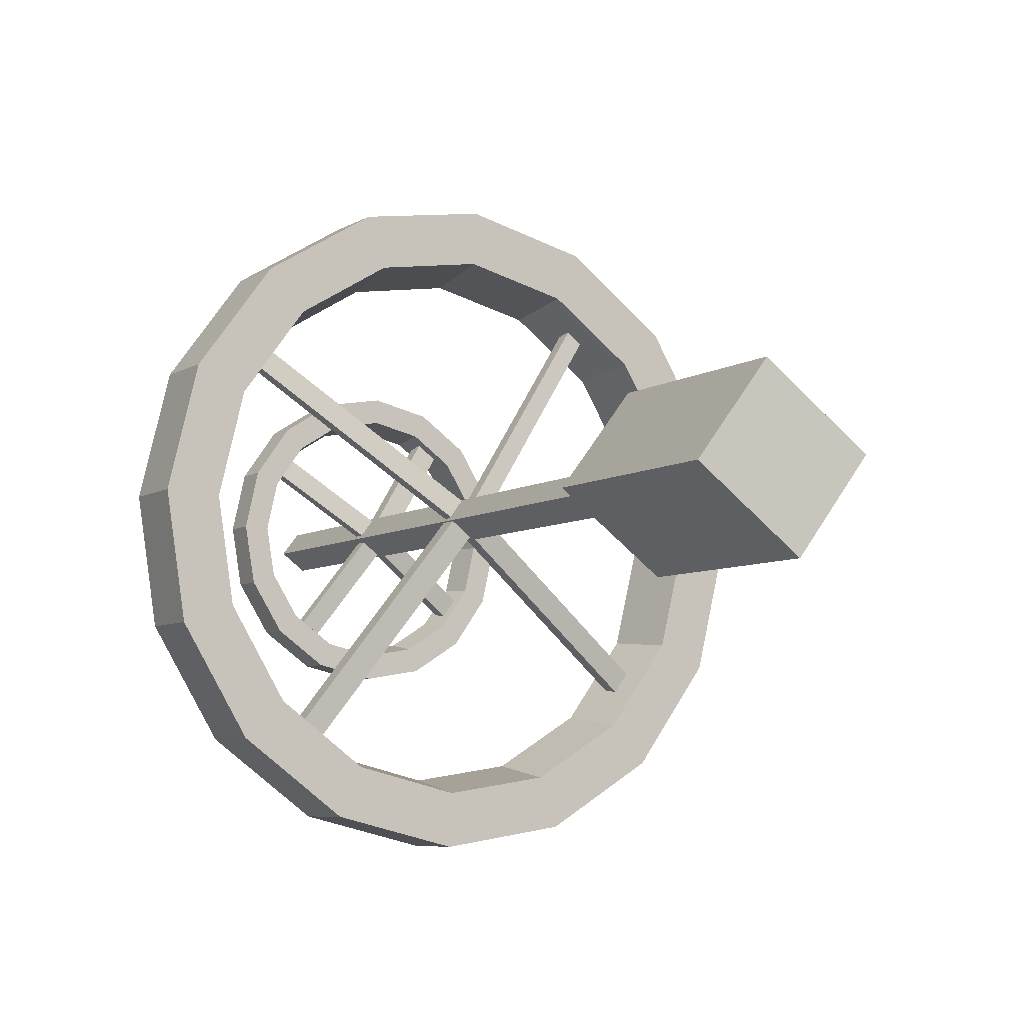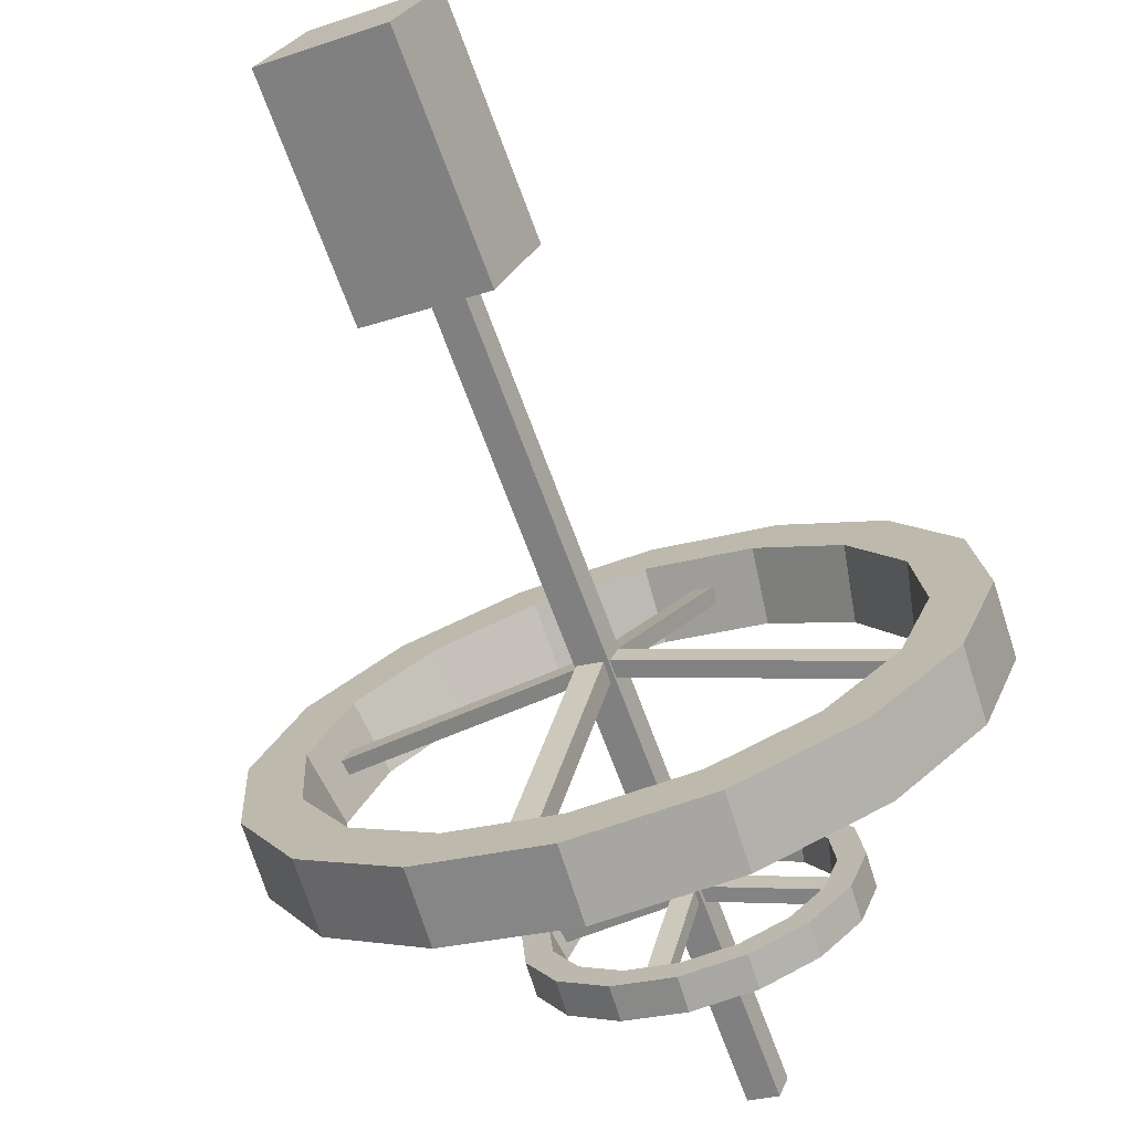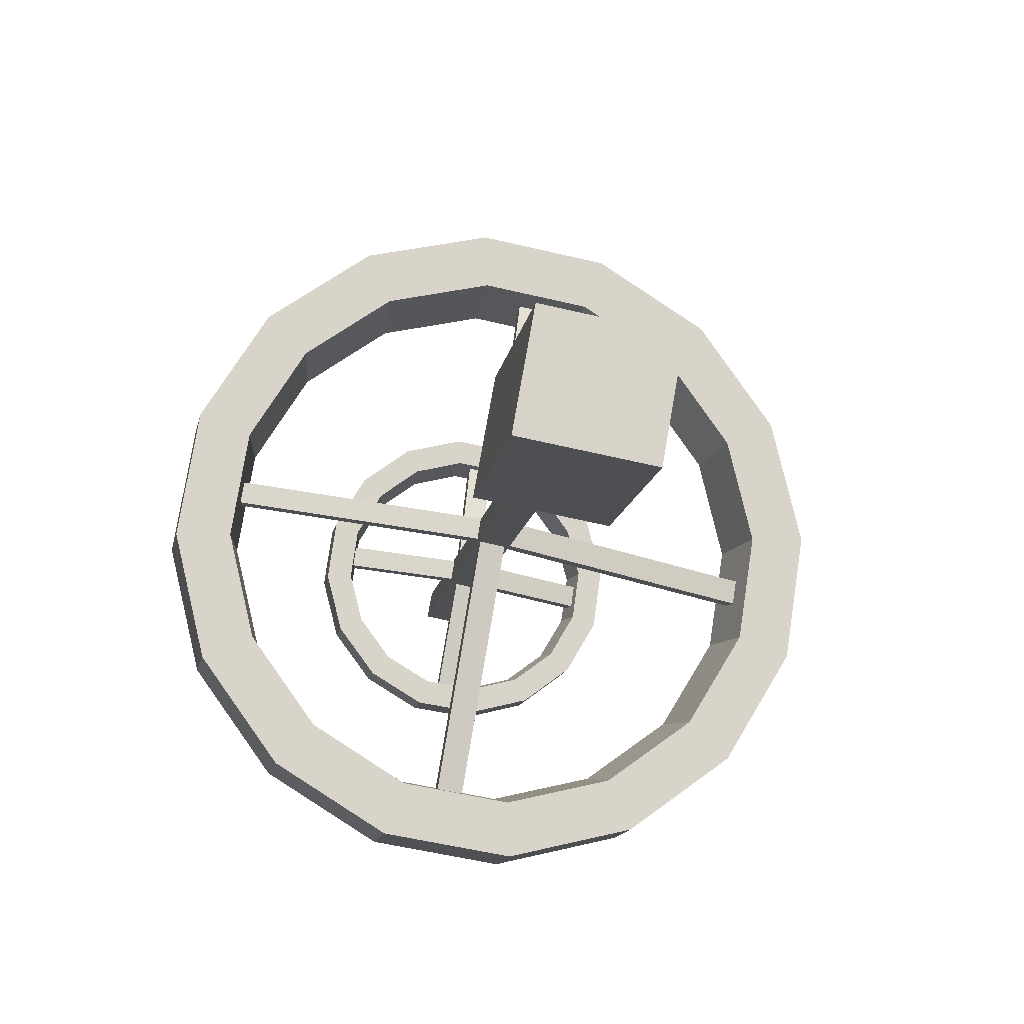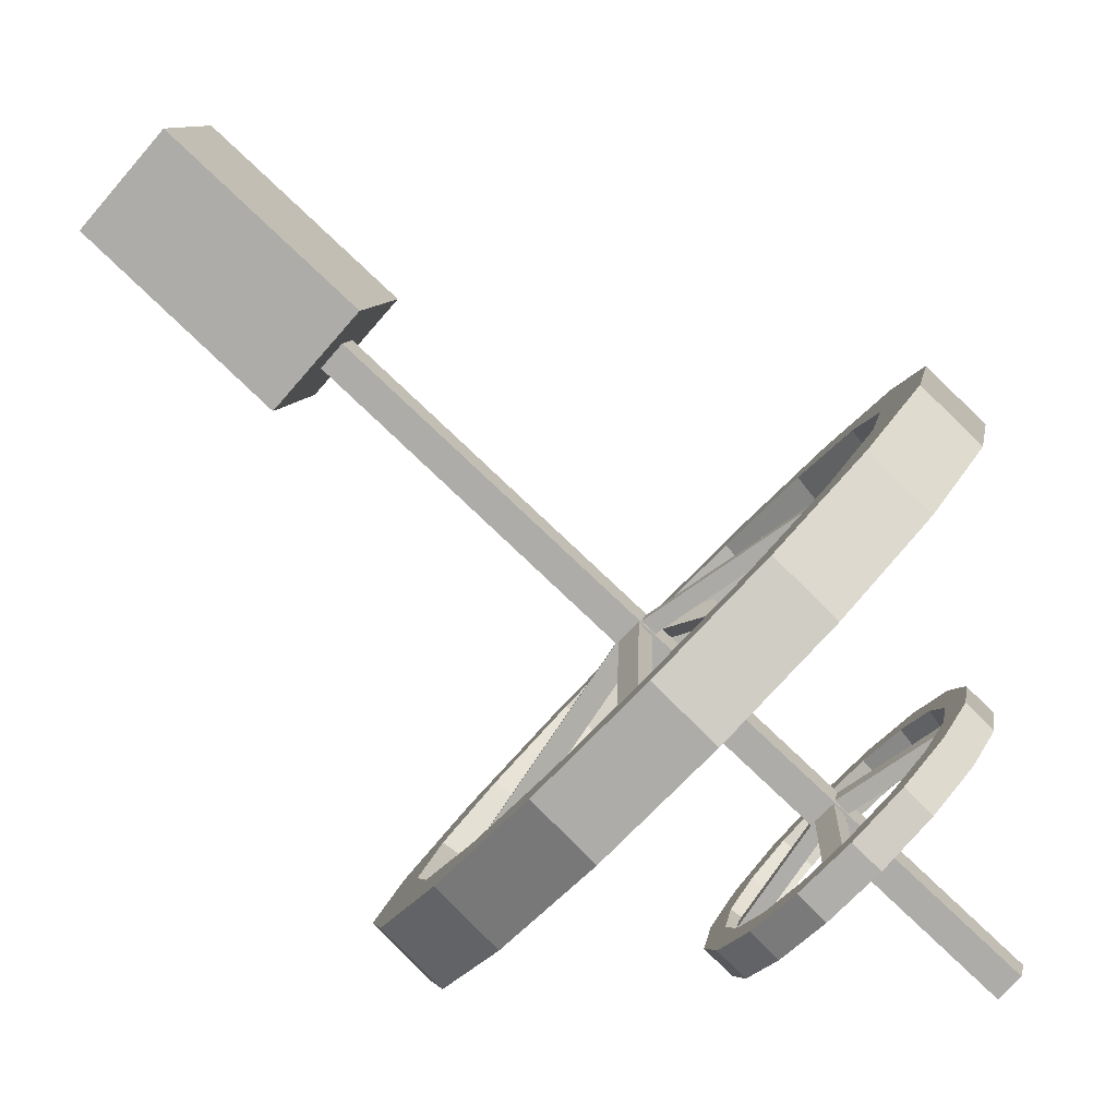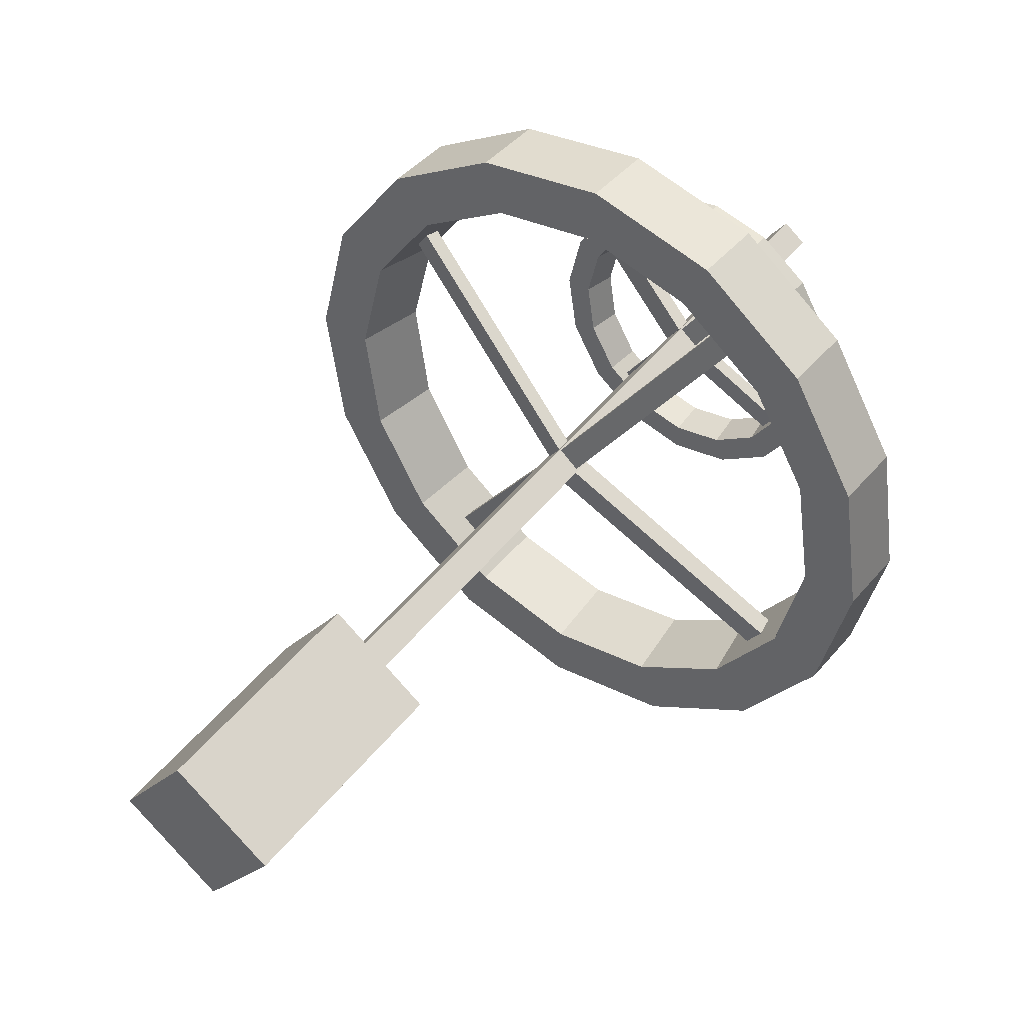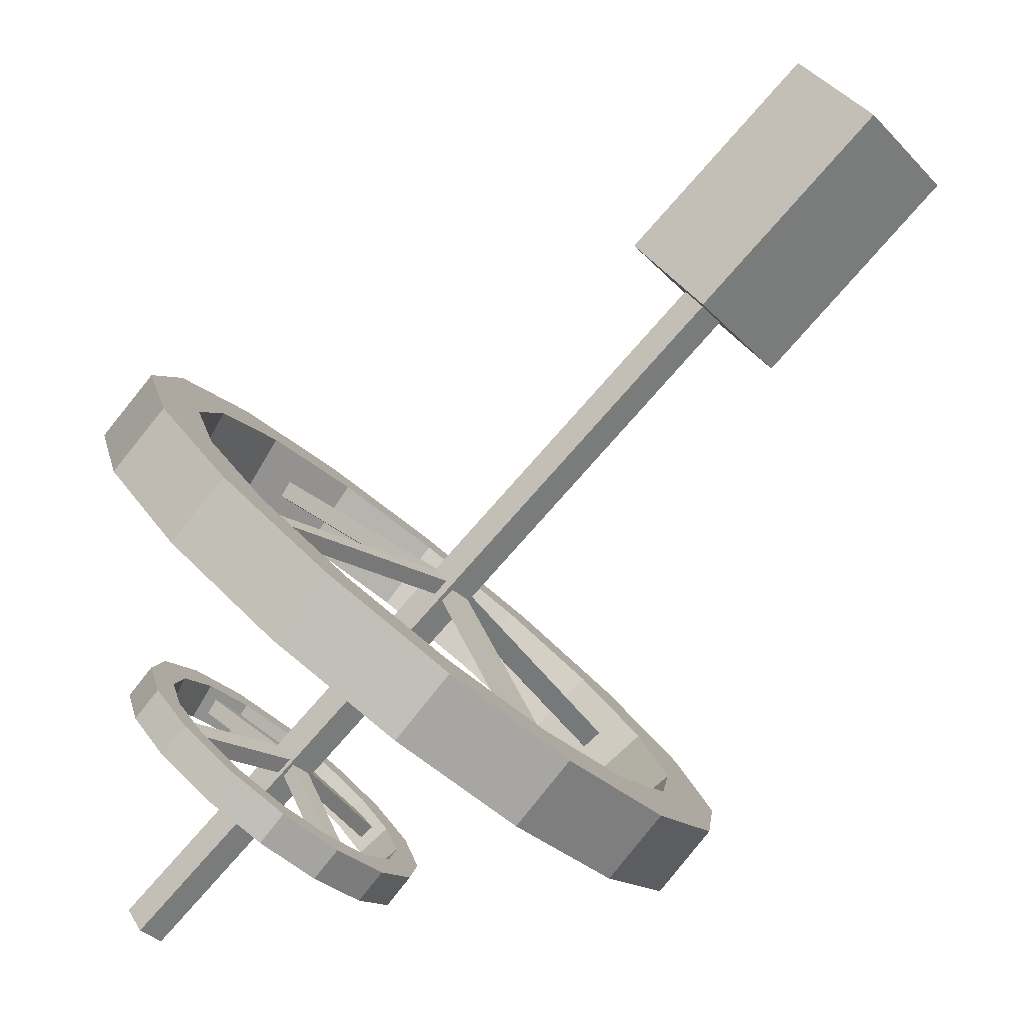
<metadata>
{"format":"obj","ext":"obj","renderer":"f3d","projection":"perspective","resolution":1024,"background":"white","views":[{"elev":-64.2,"azim":-45.7,"up":"+Y"},{"elev":-26.1,"azim":28.0,"up":"+Z"},{"elev":-61.8,"azim":-13.4,"up":"+Y"},{"elev":9.7,"azim":101.4,"up":"+Z"},{"elev":-20.3,"azim":62.4,"up":"+Y"},{"elev":33.2,"azim":-116.6,"up":"+Z"}]}
</metadata>
<code>
o Cylinder.001
v 1.286 0.2875 -4.712
v 1.241 1.164 -5.56
v 3.351 0.963 -4.125
v 3.306 1.84 -4.973
v 4.919 2.128 -3.005
v 4.873 3.005 -3.853
v 5.749 3.605 -1.523
v 5.703 4.481 -2.371
v 5.716 5.168 0.0956
v 5.67 6.045 -0.7527
v 4.825 6.581 1.604
v 4.779 7.458 0.756
v 3.211 7.628 2.773
v 3.165 8.505 1.925
v 1.121 8.15 3.425
v 1.075 9.027 2.576
v -1.129 8.067 3.459
v -1.174 8.943 2.611
v -3.194 7.391 2.872
v -3.239 8.268 2.024
v -4.761 6.226 1.752
v -4.807 7.103 0.904
v -5.591 4.75 0.2702
v -5.637 5.626 -0.578
v -5.558 3.186 -1.348
v -5.604 4.063 -2.197
v -4.667 1.773 -2.857
v -4.713 2.65 -3.705
v -3.053 0.7257 -4.026
v -3.099 1.603 -4.874
v -0.9629 0.2042 -4.677
v -1.009 1.081 -5.526
v 2.638 2.496 -4.259
v 0.994 1.959 -4.726
v 3.885 3.423 -3.368
v 4.545 4.598 -2.188
v 4.519 5.843 -0.9001
v 3.81 6.967 0.3005
v 2.526 7.801 1.231
v 0.8622 8.216 1.749
v -0.9276 8.149 1.777
v -2.571 7.612 1.31
v -3.818 6.685 0.4183
v -4.479 5.51 -0.7611
v -4.453 4.265 -2.049
v -3.744 3.141 -3.25
v -2.459 2.307 -4.18
v -0.7958 1.892 -4.698
v 1.088 0.9266 -4.041
v 2.814 1.491 -3.55
v 4.123 2.464 -2.614
v 4.817 3.699 -1.376
v 4.79 5.006 -0.02302
v 4.045 6.186 1.238
v 2.696 7.061 2.215
v 0.9494 7.497 2.759
v -0.9302 7.428 2.788
v -2.656 6.863 2.297
v -3.966 5.89 1.361
v -4.66 4.655 0.1229
v -4.632 3.348 -1.23
v -3.887 2.168 -2.49
v -2.539 1.293 -3.467
v -0.7918 0.8569 -4.012
v 4.634 5.026 -1.071
v 4.64 4.744 -1.364
v 4.702 4.54 -1.179
v 4.695 4.836 -0.8725
v -4.528 4.396 -1.269
v -4.535 4.734 -0.9201
v -4.584 4.502 -0.6803
v -4.577 4.147 -1.047
v -4.535 4.409 -1.194
v -4.54 4.659 -0.9354
v -4.577 4.487 -0.7577
v -4.571 4.224 -1.03
v -0.2629 4.002 -0.7144
v -0.2682 4.252 -0.4555
v -0.3045 4.08 -0.2778
v -0.2989 3.818 -0.5496
v -0.2108 7.893 2.162
v 0.1051 7.908 2.156
v 0.1241 7.752 2.375
v -0.2113 7.737 2.381
v -0.1101 4.028 -0.5968
v 0.2057 4.043 -0.6028
v 0.2247 3.886 -0.3832
v -0.1107 3.871 -0.3769
v 0.2854 1.563 -4.469
v -0.1337 1.544 -4.461
v -0.1326 1.254 -4.269
v 0.3117 1.274 -4.277
v 0.1657 4.163 -0.5481
v -0.2535 4.144 -0.5404
v -0.2524 3.854 -0.3482
v 0.1919 3.874 -0.3564
v 0.133 4.256 -0.4188
v 0.139 3.973 -0.7109
v 0.2006 3.769 -0.5266
v 0.1944 4.066 -0.2198
v 0.6246 5.133 -5
v 0.6015 5.545 -5.401
v 1.59 5.465 -4.715
v 1.567 5.877 -5.115
v 2.316 6.025 -4.181
v 2.293 6.437 -4.581
v 2.691 6.727 -3.48
v 2.668 7.139 -3.881
v 2.658 7.465 -2.719
v 2.635 7.877 -3.12
v 2.222 8.127 -2.014
v 2.199 8.539 -2.415
v 1.449 8.611 -1.472
v 1.426 9.023 -1.873
v 0.4577 8.844 -1.175
v 0.4347 9.256 -1.576
v -0.6015 8.79 -1.17
v -0.6246 9.203 -1.57
v -1.567 8.459 -1.455
v -1.59 8.871 -1.856
v -2.293 7.899 -1.989
v -2.316 8.311 -2.39
v -2.668 7.196 -2.69
v -2.691 7.608 -3.091
v -2.635 6.458 -3.451
v -2.658 6.87 -3.852
v -2.199 5.796 -4.156
v -2.222 6.209 -4.557
v -1.426 5.312 -4.698
v -1.449 5.724 -5.099
v -0.4347 5.079 -4.995
v -0.4577 5.491 -5.395
v 1.245 6.183 -4.783
v 0.4764 5.918 -5.01
v 1.822 6.628 -4.358
v 2.121 7.187 -3.8
v 2.094 7.775 -3.195
v 1.747 8.301 -2.633
v 1.132 8.686 -2.202
v 0.3436 8.872 -1.966
v -0.4994 8.829 -1.962
v -1.268 8.565 -2.189
v -1.845 8.119 -2.614
v -2.144 7.56 -3.172
v -2.117 6.973 -3.777
v -1.77 6.446 -4.338
v -1.156 6.061 -4.77
v -0.3666 5.876 -5.006
v 0.5238 5.433 -4.686
v 1.331 5.711 -4.447
v 1.937 6.179 -4.001
v 2.251 6.766 -3.415
v 2.223 7.383 -2.779
v 1.858 7.935 -2.19
v 1.213 8.34 -1.737
v 0.3844 8.535 -1.489
v -0.5008 8.49 -1.484
v -1.308 8.213 -1.723
v -1.914 7.745 -2.169
v -2.228 7.158 -2.755
v -2.2 6.541 -3.391
v -1.835 5.988 -3.98
v -1.19 5.583 -4.433
v -0.3614 5.389 -4.681
v 2.094 7.775 -3.195
v 2.121 7.187 -3.8
v 2.251 6.766 -3.415
v 2.223 7.383 -2.779
v -0.2704 8.751 -1.836
v 0.1251 8.771 -1.838
v 0.1443 8.613 -1.614
v -0.2711 8.592 -1.612
v -0.1944 7.123 -2.993
v 0.2011 7.143 -2.995
v 0.2203 6.985 -2.771
v -0.1951 6.964 -2.769
v 0.2372 5.764 -4.914
v -0.112 5.746 -4.912
v -0.1098 5.544 -4.777
v 0.2569 5.563 -4.779
v 0.1809 7.091 -2.921
v -0.1683 7.073 -2.919
v -0.1661 6.872 -2.784
v 0.2006 6.89 -2.786
v -2.15 7.023 -3.479
v -2.16 7.262 -3.232
v -2.195 7.098 -3.063
v -2.183 6.847 -3.321
v -0.1096 6.857 -3.228
v -0.1203 7.096 -2.982
v -0.1545 6.932 -2.812
v -0.1432 6.681 -3.071
v 2.138 7.497 -3.252
v 2.149 7.238 -3.519
v 2.207 7.052 -3.349
v 2.194 7.324 -3.069
v 0.1506 7.13 -2.983
v 0.1623 6.871 -3.25
v 0.2195 6.685 -3.08
v 0.2073 6.957 -2.8
v 0.273 -0.6788 3.386
v 0.273 -0.3486 3.756
v -0.273 -0.3486 3.756
v -0.273 -0.6788 3.386
v 0.273 4.86 -1.559
v 0.273 5.19 -1.189
v -0.273 5.19 -1.189
v -0.273 4.86 -1.559
v 0.273 9.404 -5.616
v 0.273 9.734 -5.246
v -0.273 9.404 -5.616
v -0.273 9.734 -5.246
v 1.088 -1.172 2.834
v 1.088 0.1448 4.309
v -1.088 -1.172 2.834
v -1.088 0.1448 4.309
v 1.088 -4.052 5.405
v 1.088 -2.735 6.88
v -1.088 -4.052 5.405
v -1.088 -2.735 6.88
f 214 216 220 218
f 1 2 4 3
f 3 4 6 5
f 5 6 8 7
f 7 8 10 9
f 9 10 12 11
f 11 12 14 13
f 13 14 16 15
f 15 16 18 17
f 17 18 20 19
f 19 20 22 21
f 21 22 24 23
f 23 24 26 25
f 25 26 28 27
f 27 28 30 29
f 8 6 35 36
f 29 30 32 31
f 31 32 2 1
f 11 13 55 54
f 49 34 89 92
f 18 16 40 41
f 4 2 34 33
f 28 26 45 46
f 14 12 38 39
f 24 22 43 44
f 2 32 48 34
f 10 8 36 37
f 20 18 41 42
f 30 28 46 47
f 6 4 33 35
f 16 14 39 40
f 26 24 44 45
f 12 10 37 38
f 22 20 42 43
f 32 30 47 48
f 21 23 60 59
f 31 1 49 64
f 7 9 53 52
f 17 19 58 57
f 27 29 63 62
f 3 5 51 50
f 13 15 56 55
f 23 25 61 60
f 9 11 54 53
f 19 21 59 58
f 29 31 64 63
f 5 7 52 51
f 15 17 57 56
f 1 3 50 49
f 25 27 62 61
f 48 47 63 64
f 47 46 62 63
f 46 45 61 62
f 61 45 69 72
f 44 43 59 60
f 43 42 58 59
f 42 41 57 58
f 41 40 82 81
f 40 39 55 56
f 39 38 54 55
f 38 37 53 54
f 52 53 68 67
f 36 35 51 52
f 35 33 50 51
f 33 34 49 50
f 68 65 97 100
f 36 52 67 66
f 37 36 66 65
f 53 37 65 68
f 72 69 73 76
f 45 44 70 69
f 44 60 71 70
f 60 61 72 71
f 74 75 79 78
f 69 70 74 73
f 70 71 75 74
f 71 72 76 75
f 77 78 79 80
f 75 76 80 79
f 76 73 77 80
f 73 74 78 77
f 81 82 86 85
f 40 56 83 82
f 56 57 84 83
f 57 41 81 84
f 85 86 87 88
f 82 83 87 86
f 83 84 88 87
f 84 81 85 88
f 92 89 93 96
f 64 49 92 91
f 48 64 91 90
f 34 48 90 89
f 93 94 95 96
f 89 90 94 93
f 90 91 95 94
f 91 92 96 95
f 97 98 99 100
f 65 66 98 97
f 66 67 99 98
f 67 68 100 99
f 101 102 104 103
f 103 104 106 105
f 105 106 108 107
f 107 108 110 109
f 109 110 112 111
f 111 112 114 113
f 113 114 116 115
f 115 116 118 117
f 117 118 120 119
f 119 120 122 121
f 121 122 124 123
f 123 124 126 125
f 125 126 128 127
f 127 128 130 129
f 108 106 135 136
f 129 130 132 131
f 131 132 102 101
f 111 113 155 154
f 148 164 179 178
f 118 116 140 141
f 104 102 134 133
f 128 126 145 146
f 114 112 138 139
f 124 122 143 144
f 102 132 148 134
f 110 108 136 137
f 120 118 141 142
f 130 128 146 147
f 106 104 133 135
f 116 114 139 140
f 126 124 144 145
f 112 110 137 138
f 122 120 142 143
f 132 130 147 148
f 121 123 160 159
f 131 101 149 164
f 107 109 153 152
f 117 119 158 157
f 127 129 163 162
f 103 105 151 150
f 113 115 156 155
f 123 125 161 160
f 109 111 154 153
f 119 121 159 158
f 129 131 164 163
f 105 107 152 151
f 115 117 157 156
f 101 103 150 149
f 125 127 162 161
f 148 147 163 164
f 147 146 162 163
f 146 145 161 162
f 160 161 188 187
f 144 143 159 160
f 143 142 158 159
f 142 141 157 158
f 156 157 172 171
f 140 139 155 156
f 139 138 154 155
f 138 137 153 154
f 152 153 168 167
f 136 135 151 152
f 135 133 150 151
f 133 134 149 150
f 166 167 195 194
f 136 152 167 166
f 137 136 166 165
f 153 137 165 168
f 171 172 176 175
f 157 141 169 172
f 141 140 170 169
f 140 156 171 170
f 173 174 175 176
f 172 169 173 176
f 169 170 174 173
f 170 171 175 174
f 178 179 183 182
f 134 148 178 177
f 149 134 177 180
f 164 149 180 179
f 181 182 183 184
f 179 180 184 183
f 180 177 181 184
f 177 178 182 181
f 188 185 189 192
f 161 145 185 188
f 145 144 186 185
f 144 160 187 186
f 189 190 191 192
f 185 186 190 189
f 186 187 191 190
f 187 188 192 191
f 196 193 197 200
f 167 168 196 195
f 168 165 193 196
f 165 166 194 193
f 197 198 199 200
f 193 194 198 197
f 194 195 199 198
f 195 196 200 199
f 207 206 210 212
f 201 205 206 202
f 202 206 207 203
f 203 207 208 204
f 205 201 204 208
f 209 211 212 210
f 206 205 209 210
f 208 207 212 211
f 205 208 211 209
f 204 201 213 215
f 216 215 219 220
f 201 202 214 213
f 203 204 215 216
f 202 203 216 214
f 217 218 220 219
f 215 213 217 219
f 213 214 218 217

</code>
